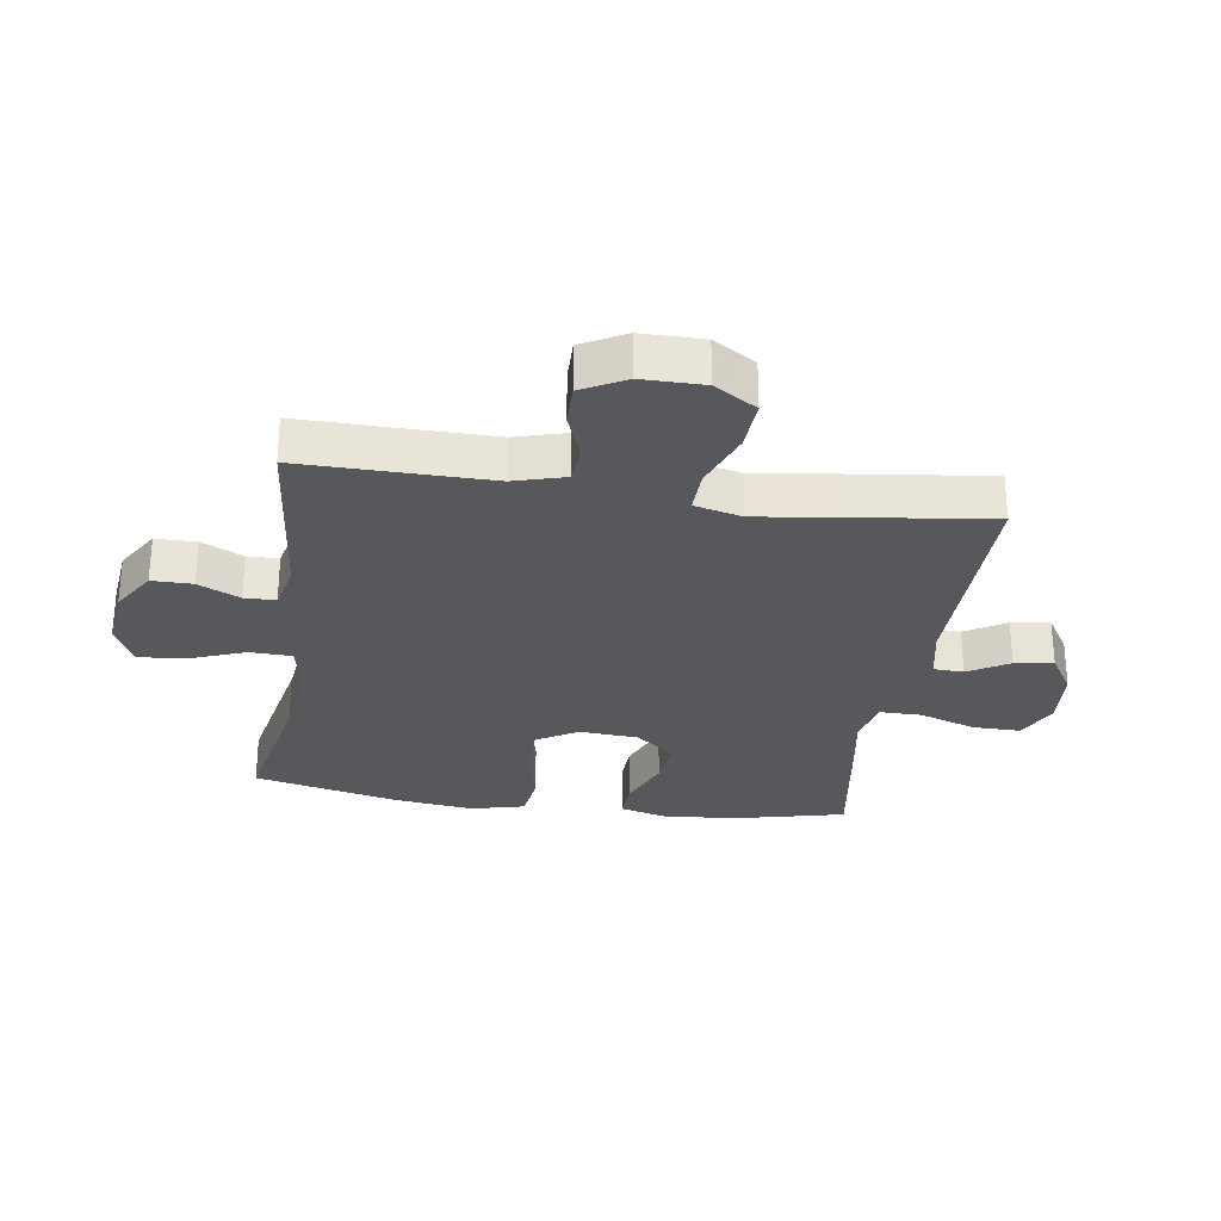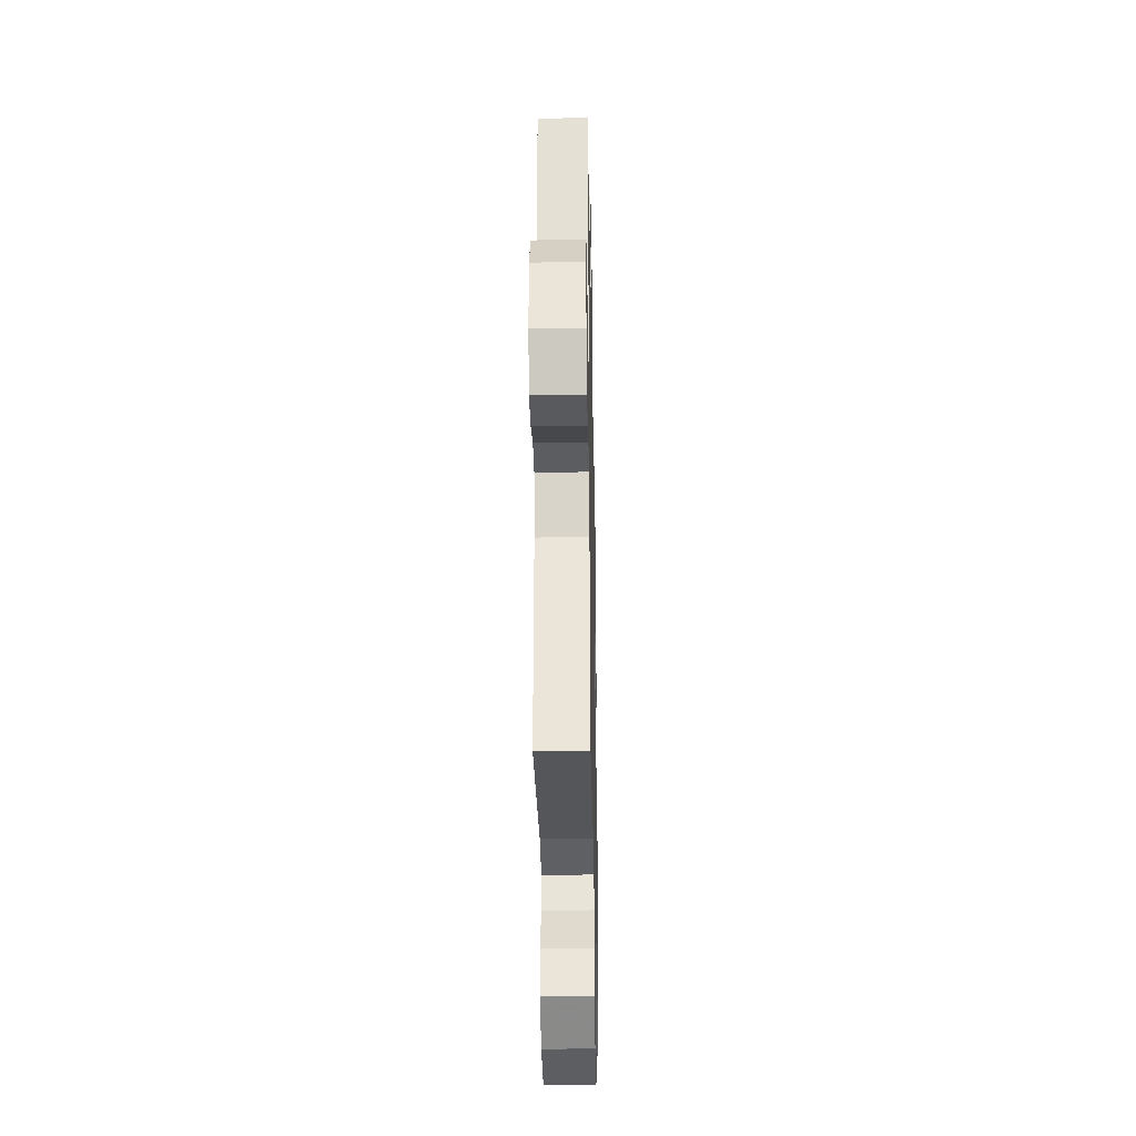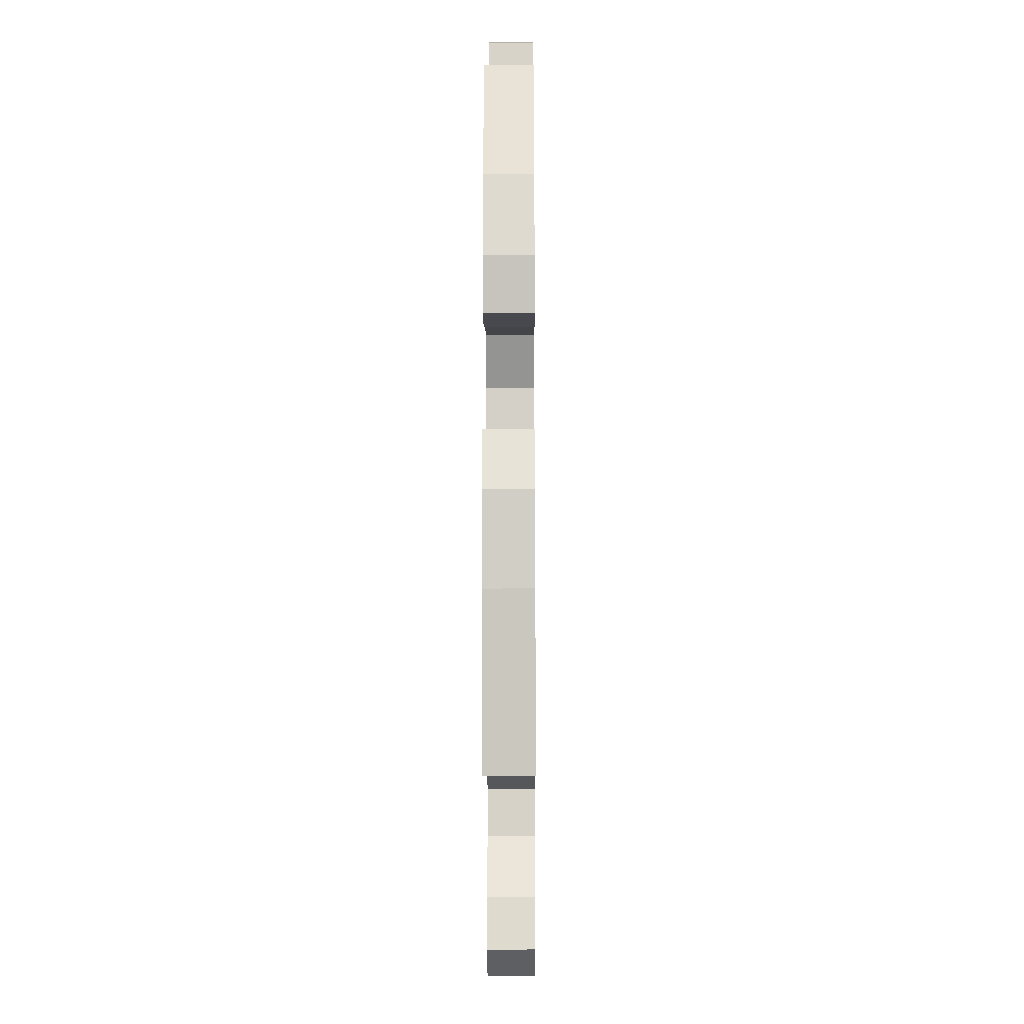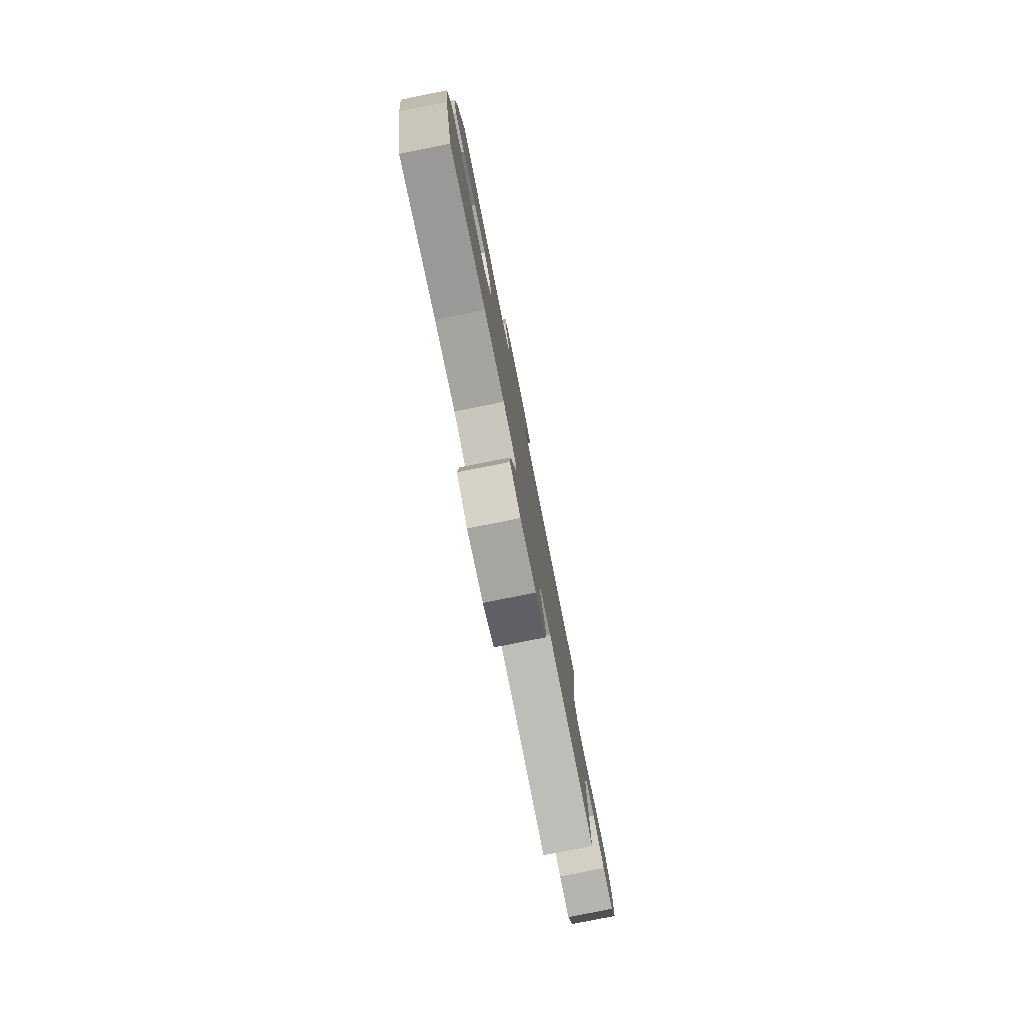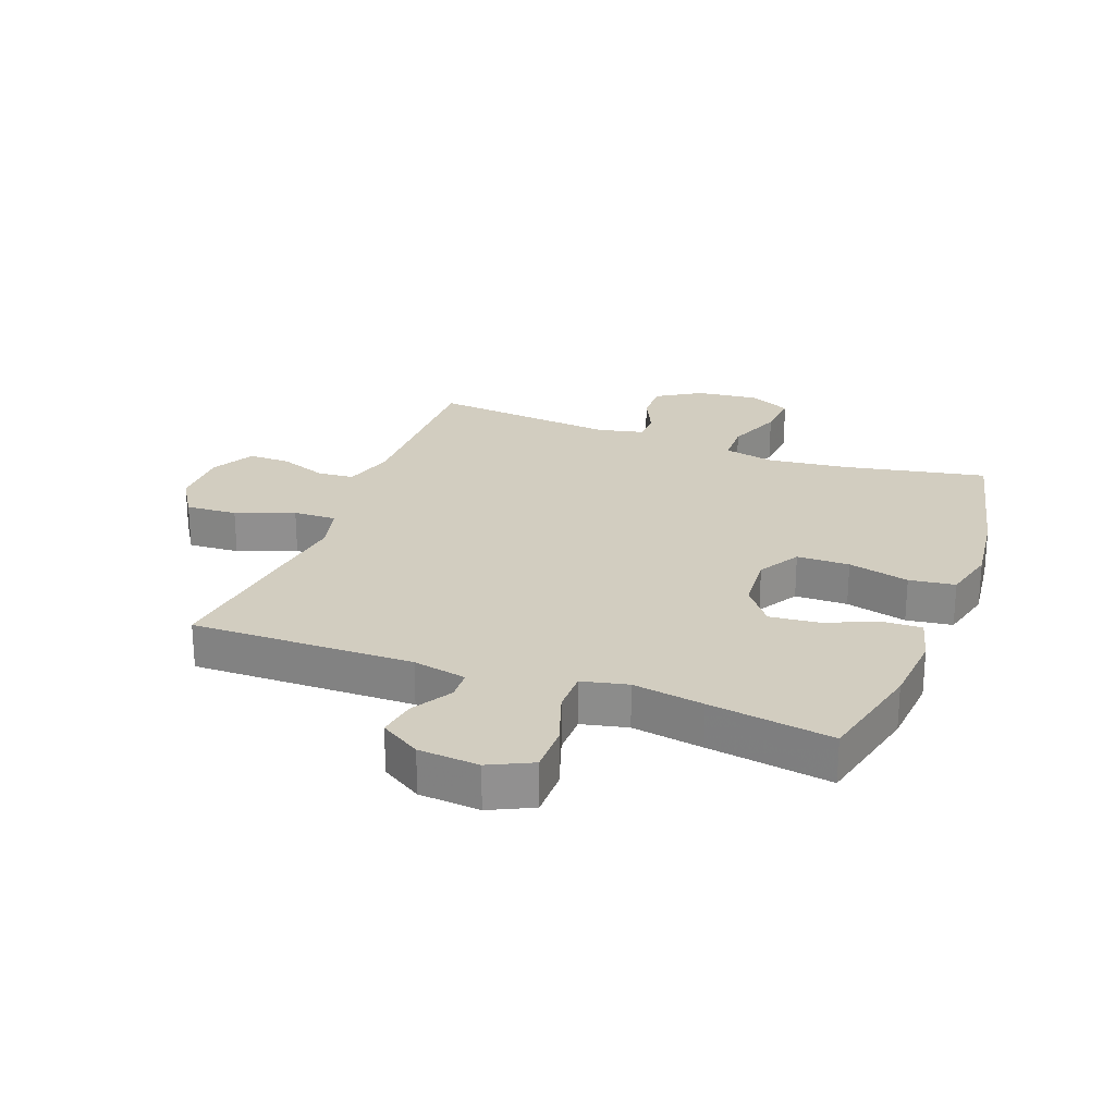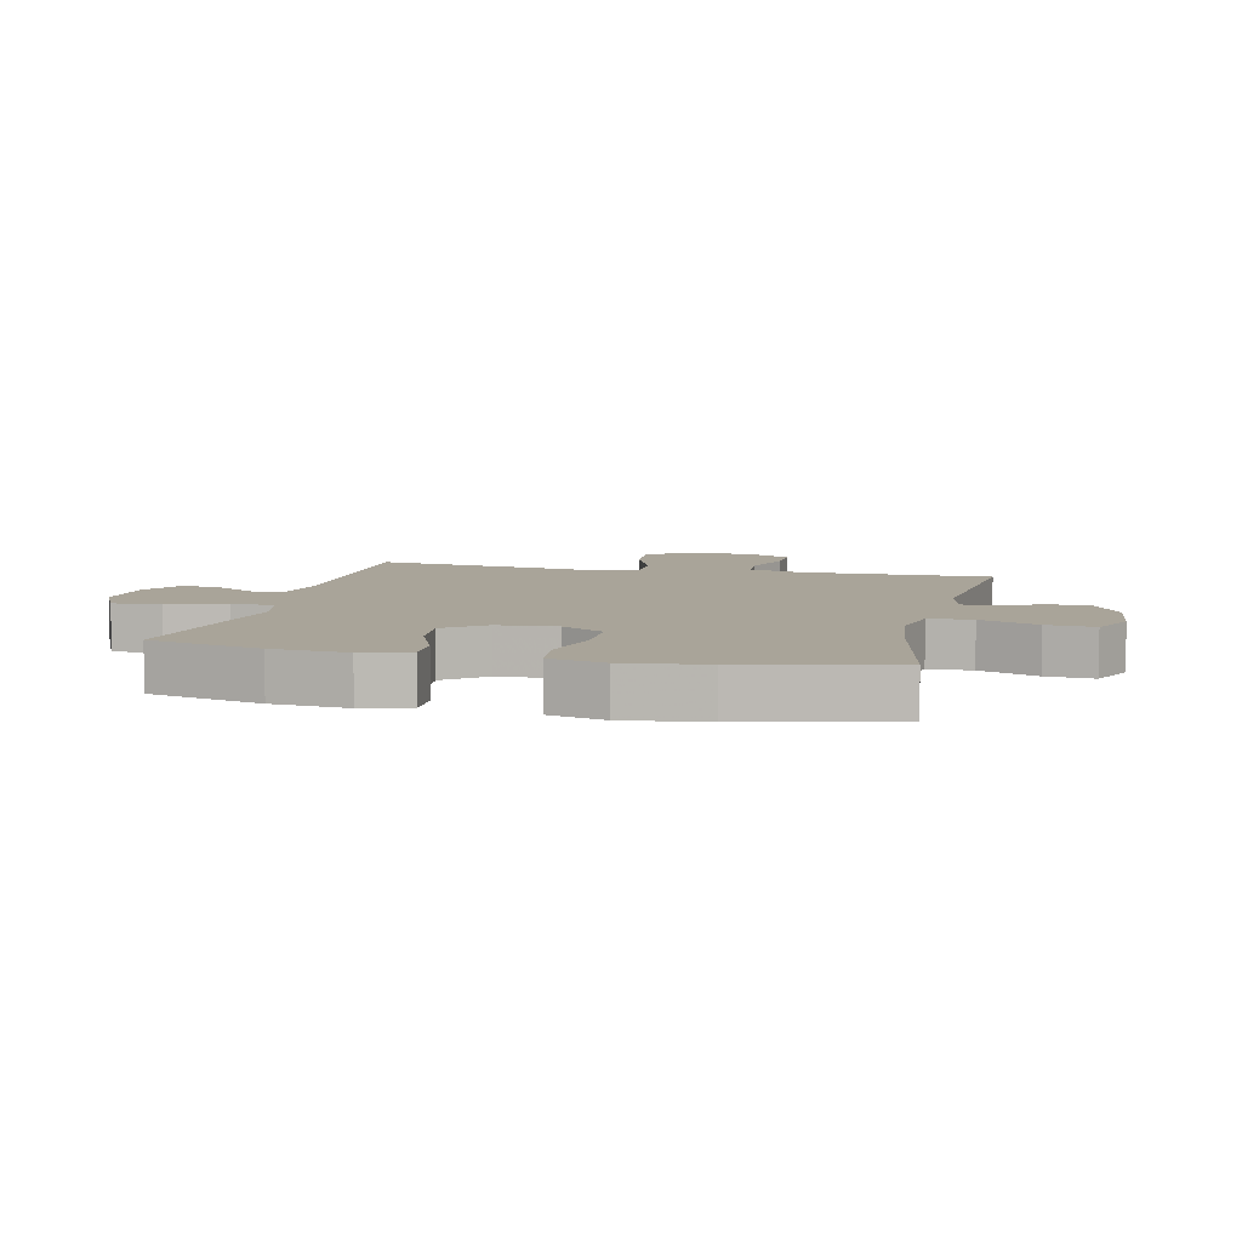
<metadata>
{"format":"obj","ext":"obj","renderer":"f3d","projection":"perspective","resolution":1024,"background":"white","views":[{"elev":-28.7,"azim":-98.5,"up":"+Y"},{"elev":-31.6,"azim":-88.9,"up":"+Z"},{"elev":-14.4,"azim":90.4,"up":"+Z"},{"elev":-79.8,"azim":101.3,"up":"+Z"},{"elev":24.6,"azim":20.6,"up":"+Y"},{"elev":7.2,"azim":103.0,"up":"+Y"}]}
</metadata>
<code>
v 0.5 0.07 0.5
v 0.543 0.07 0.319
v 0.553 0.07 0.198
v 0.533 0.07 0.122
v 0.47 0.07 0.124
v 0.383 0.07 0.16
v 0.303 0.07 0.168
v 0.254 0.07 0.104
v 0.247 0.07 0.009
v 0.287 0.07 -0.059
v 0.373 0.07 -0.06
v 0.473 0.07 -0.035
v 0.548 0.07 -0.045
v 0.57 0.07 -0.133
v 0.554 0.07 -0.263
v 0.5 0.07 -0.5
v 0.268 0.07 -0.454
v 0.136 0.07 -0.438
v 0.052 0.07 -0.456
v 0.05 0.07 -0.525
v 0.085 0.07 -0.617
v 0.091 0.07 -0.693
v 0.022 0.07 -0.726
v -0.08 0.07 -0.715
v -0.151 0.07 -0.671
v -0.151 0.07 -0.605
v -0.119 0.07 -0.537
v -0.12 0.07 -0.486
v -0.195 0.07 -0.469
v -0.5 0.07 -0.5
v -0.498 0.07 -0.32
v -0.497 0.07 -0.193
v -0.521 0.07 -0.11
v -0.581 0.07 -0.105
v -0.659 0.07 -0.134
v -0.727 0.07 -0.135
v -0.765 0.07 -0.064
v -0.765 0.07 0.037
v -0.722 0.07 0.106
v -0.638 0.07 0.101
v -0.543 0.07 0.065
v -0.472 0.07 0.063
v -0.453 0.07 0.14
v -0.47 0.07 0.262
v -0.5 0.07 0.5
v -0.137 0.07 0.495
v -0.049 0.07 0.513
v -0.047 0.07 0.562
v -0.086 0.07 0.628
v -0.096 0.07 0.691
v -0.03 0.07 0.732
v 0.069 0.07 0.74
v 0.139 0.07 0.706
v 0.138 0.07 0.627
v 0.107 0.07 0.535
v 0.107 0.07 0.467
v 0.182 0.07 0.45
v 0.298 0.07 0.469
v 0.5 0 0.5
v 0.543 0 0.319
v 0.553 0 0.198
v 0.533 0 0.122
v 0.47 0 0.124
v 0.383 0 0.16
v 0.303 0 0.168
v 0.254 0 0.104
v 0.247 0 0.009
v 0.287 0 -0.059
v 0.373 0 -0.06
v 0.473 0 -0.035
v 0.548 0 -0.045
v 0.57 0 -0.133
v 0.554 0 -0.263
v 0.5 0 -0.5
v 0.268 0 -0.454
v 0.136 0 -0.438
v 0.052 0 -0.456
v 0.05 0 -0.525
v 0.085 0 -0.617
v 0.091 0 -0.693
v 0.022 0 -0.726
v -0.08 0 -0.715
v -0.151 0 -0.671
v -0.151 0 -0.605
v -0.119 0 -0.537
v -0.12 0 -0.486
v -0.195 0 -0.469
v -0.5 0 -0.5
v -0.498 0 -0.32
v -0.497 0 -0.193
v -0.521 0 -0.11
v -0.581 0 -0.105
v -0.659 0 -0.134
v -0.727 0 -0.135
v -0.765 0 -0.064
v -0.765 0 0.037
v -0.722 0 0.106
v -0.638 0 0.101
v -0.543 0 0.065
v -0.472 0 0.063
v -0.453 0 0.14
v -0.47 0 0.262
v -0.5 0 0.5
v -0.137 0 0.495
v -0.049 0 0.513
v -0.047 0 0.562
v -0.086 0 0.628
v -0.096 0 0.691
v -0.03 0 0.732
v 0.069 0 0.74
v 0.139 0 0.706
v 0.138 0 0.627
v 0.107 0 0.535
v 0.107 0 0.467
v 0.182 0 0.45
v 0.298 0 0.469
f 4 5 6
f 3 4 6
f 2 3 6
f 1 2 6
f 58 1 6
f 57 58 6
f 56 57 6 7
f 53 54 55
f 52 53 55
f 51 52 55
f 50 51 55
f 49 50 55
f 48 49 55
f 47 48 55 56
f 56 7 8
f 47 56 8
f 46 47 8
f 46 8 9
f 45 46 9
f 44 45 9
f 43 44 9
f 39 40 41
f 38 39 41
f 37 38 41
f 36 37 41
f 35 36 41
f 34 35 41
f 33 34 41 42
f 32 33 42
f 43 9 10
f 42 43 10
f 32 42 10
f 31 32 10
f 25 26 27
f 24 25 27
f 23 24 27
f 22 23 27
f 21 22 27
f 20 21 27
f 19 20 27 28
f 18 19 28 29
f 15 16 17
f 14 15 17
f 13 14 17
f 12 13 17
f 11 12 17
f 11 17 18
f 31 10 11
f 30 31 11
f 29 30 11
f 11 18 29
f 64 63 62
f 64 62 61
f 64 61 60
f 64 60 59
f 64 59 116
f 64 116 115
f 65 64 115 114
f 113 112 111
f 113 111 110
f 113 110 109
f 113 109 108
f 113 108 107
f 113 107 106
f 114 113 106 105
f 66 65 114
f 66 114 105
f 66 105 104
f 67 66 104
f 67 104 103
f 67 103 102
f 67 102 101
f 99 98 97
f 99 97 96
f 99 96 95
f 99 95 94
f 99 94 93
f 99 93 92
f 100 99 92 91
f 100 91 90
f 68 67 101
f 68 101 100
f 68 100 90
f 68 90 89
f 85 84 83
f 85 83 82
f 85 82 81
f 85 81 80
f 85 80 79
f 85 79 78
f 86 85 78 77
f 87 86 77 76
f 75 74 73
f 75 73 72
f 75 72 71
f 75 71 70
f 75 70 69
f 76 75 69
f 69 68 89
f 69 89 88
f 69 88 87
f 87 76 69
f 1 59 60 2
f 2 60 61 3
f 3 61 62 4
f 4 62 63 5
f 5 63 64 6
f 6 64 65 7
f 7 65 66 8
f 8 66 67 9
f 9 67 68 10
f 10 68 69 11
f 11 69 70 12
f 12 70 71 13
f 13 71 72 14
f 14 72 73 15
f 15 73 74 16
f 16 74 75 17
f 17 75 76 18
f 18 76 77 19
f 19 77 78 20
f 20 78 79 21
f 21 79 80 22
f 22 80 81 23
f 23 81 82 24
f 24 82 83 25
f 25 83 84 26
f 26 84 85 27
f 27 85 86 28
f 28 86 87 29
f 29 87 88 30
f 30 88 89 31
f 31 89 90 32
f 32 90 91 33
f 33 91 92 34
f 34 92 93 35
f 35 93 94 36
f 36 94 95 37
f 37 95 96 38
f 38 96 97 39
f 39 97 98 40
f 40 98 99 41
f 41 99 100 42
f 42 100 101 43
f 43 101 102 44
f 44 102 103 45
f 45 103 104 46
f 46 104 105 47
f 47 105 106 48
f 48 106 107 49
f 49 107 108 50
f 50 108 109 51
f 51 109 110 52
f 52 110 111 53
f 53 111 112 54
f 54 112 113 55
f 55 113 114 56
f 56 114 115 57
f 57 115 116 58
f 58 116 59 1

</code>
